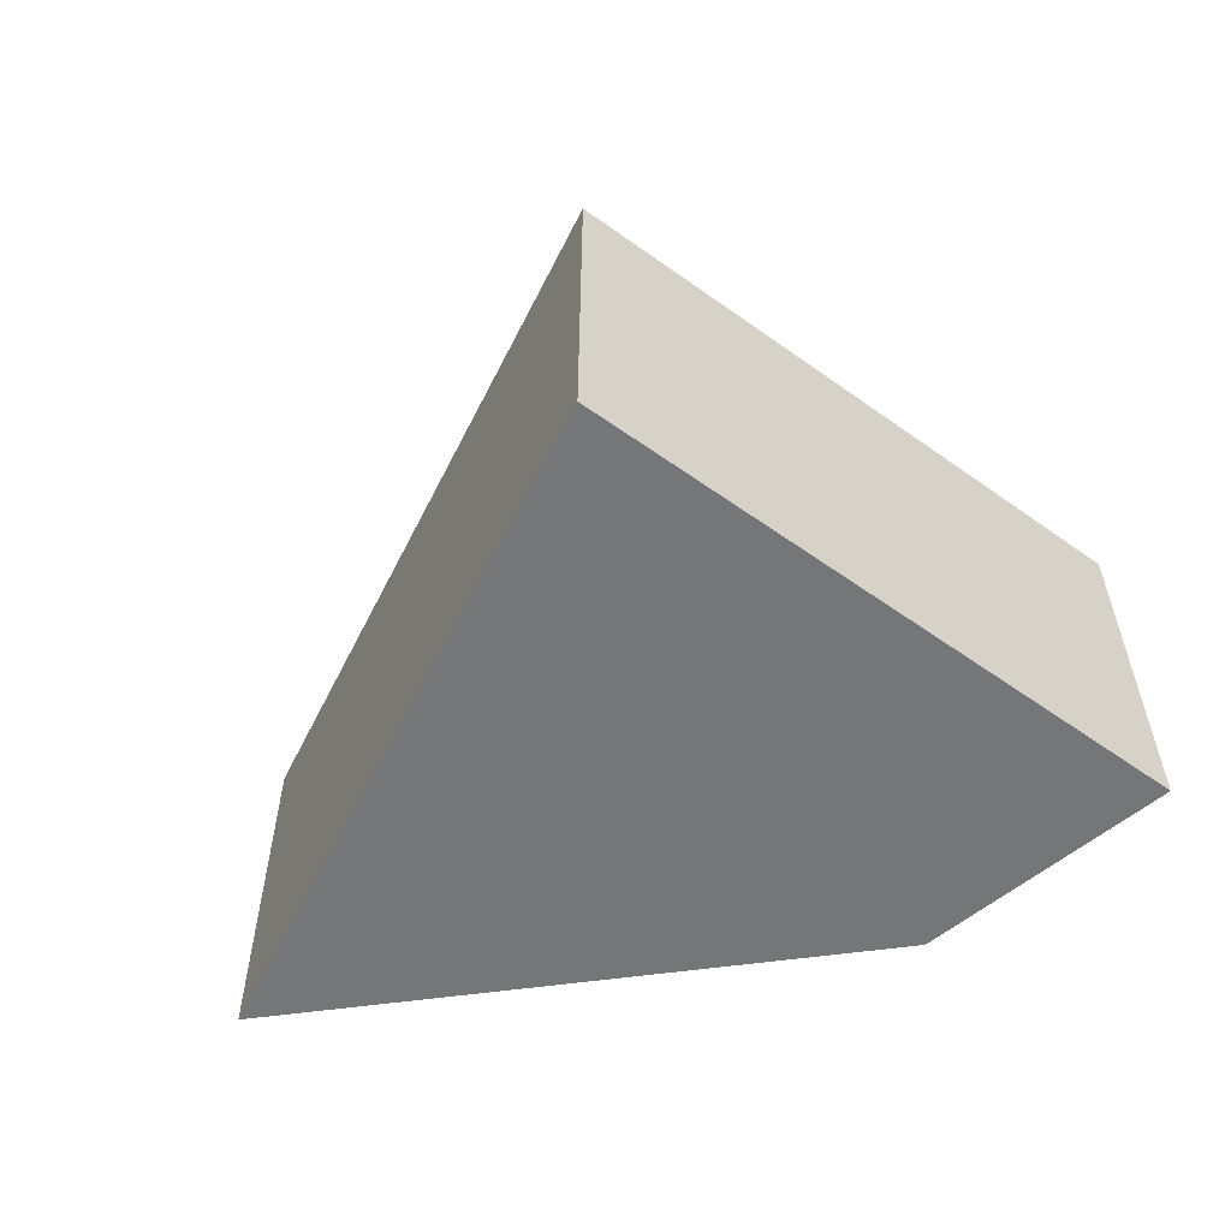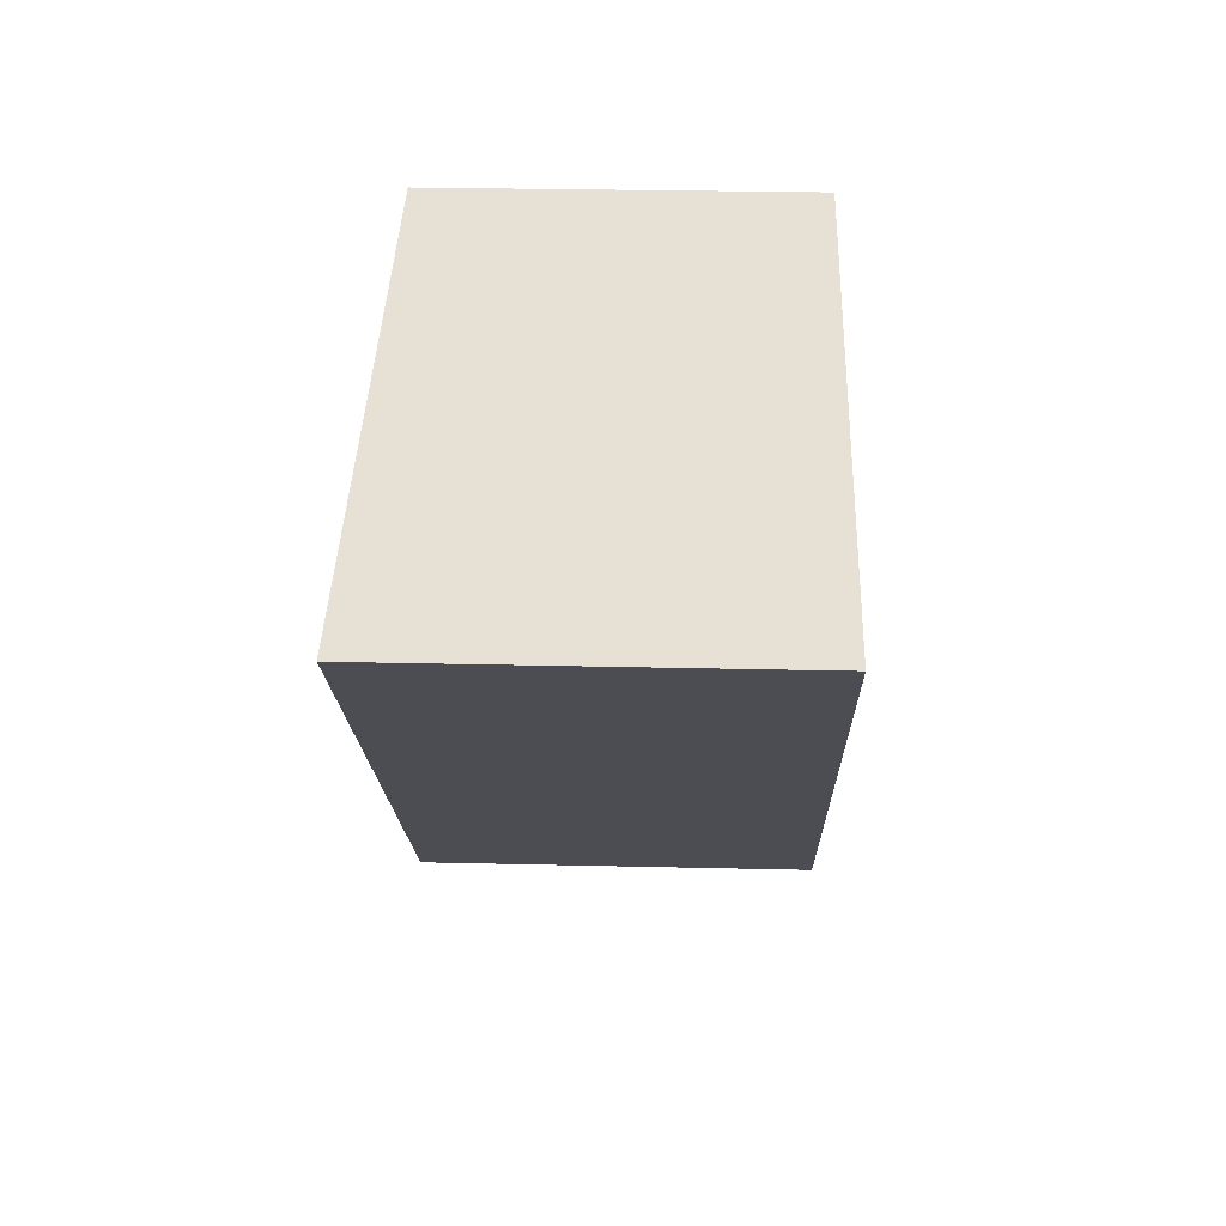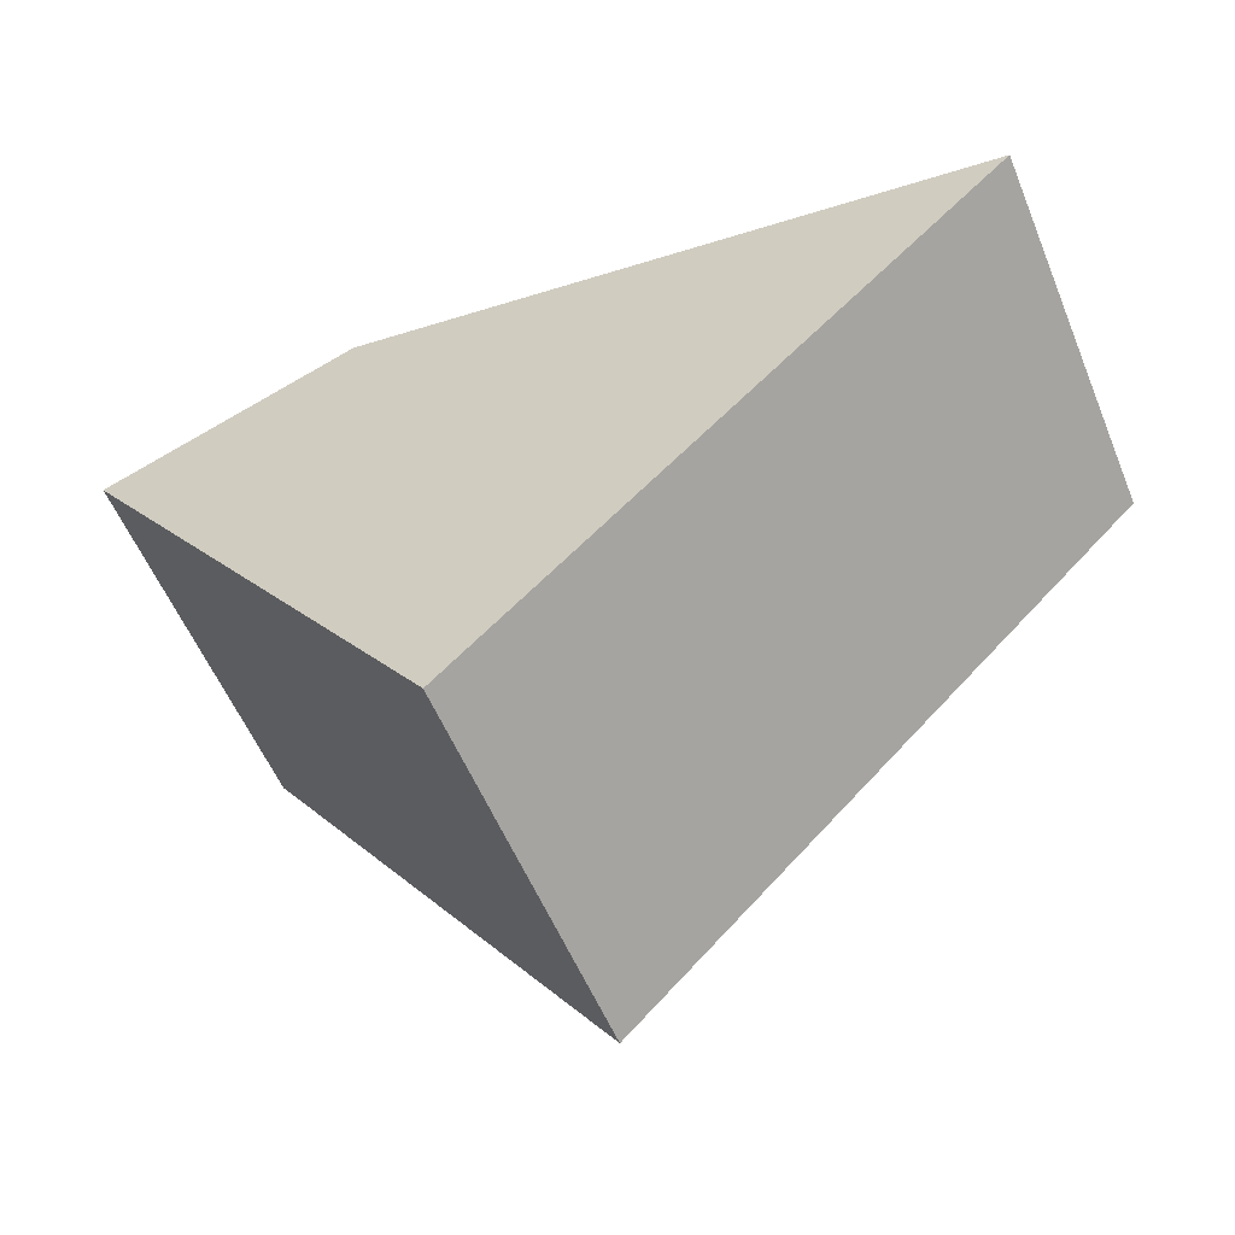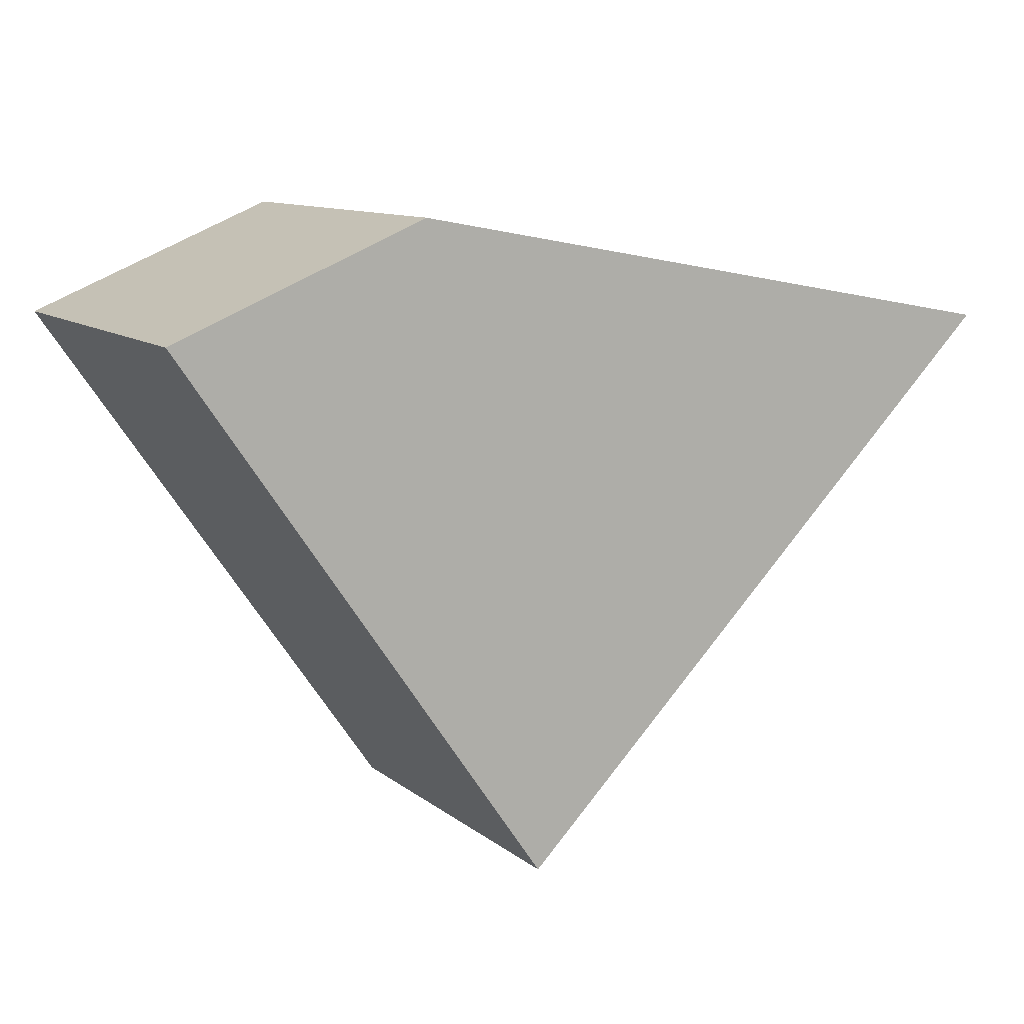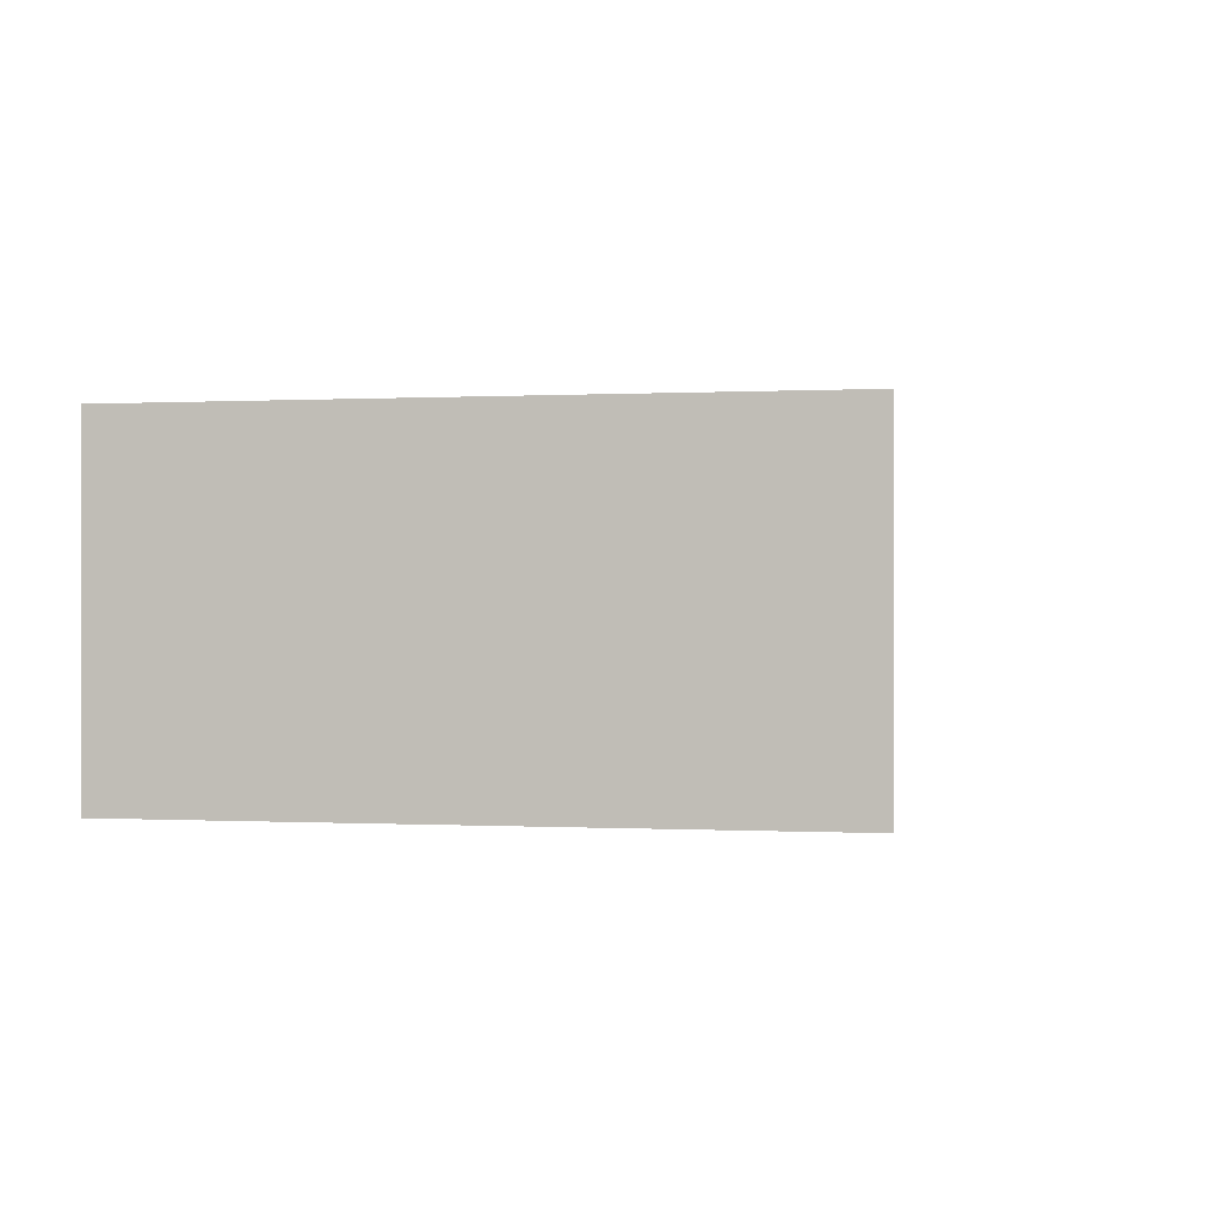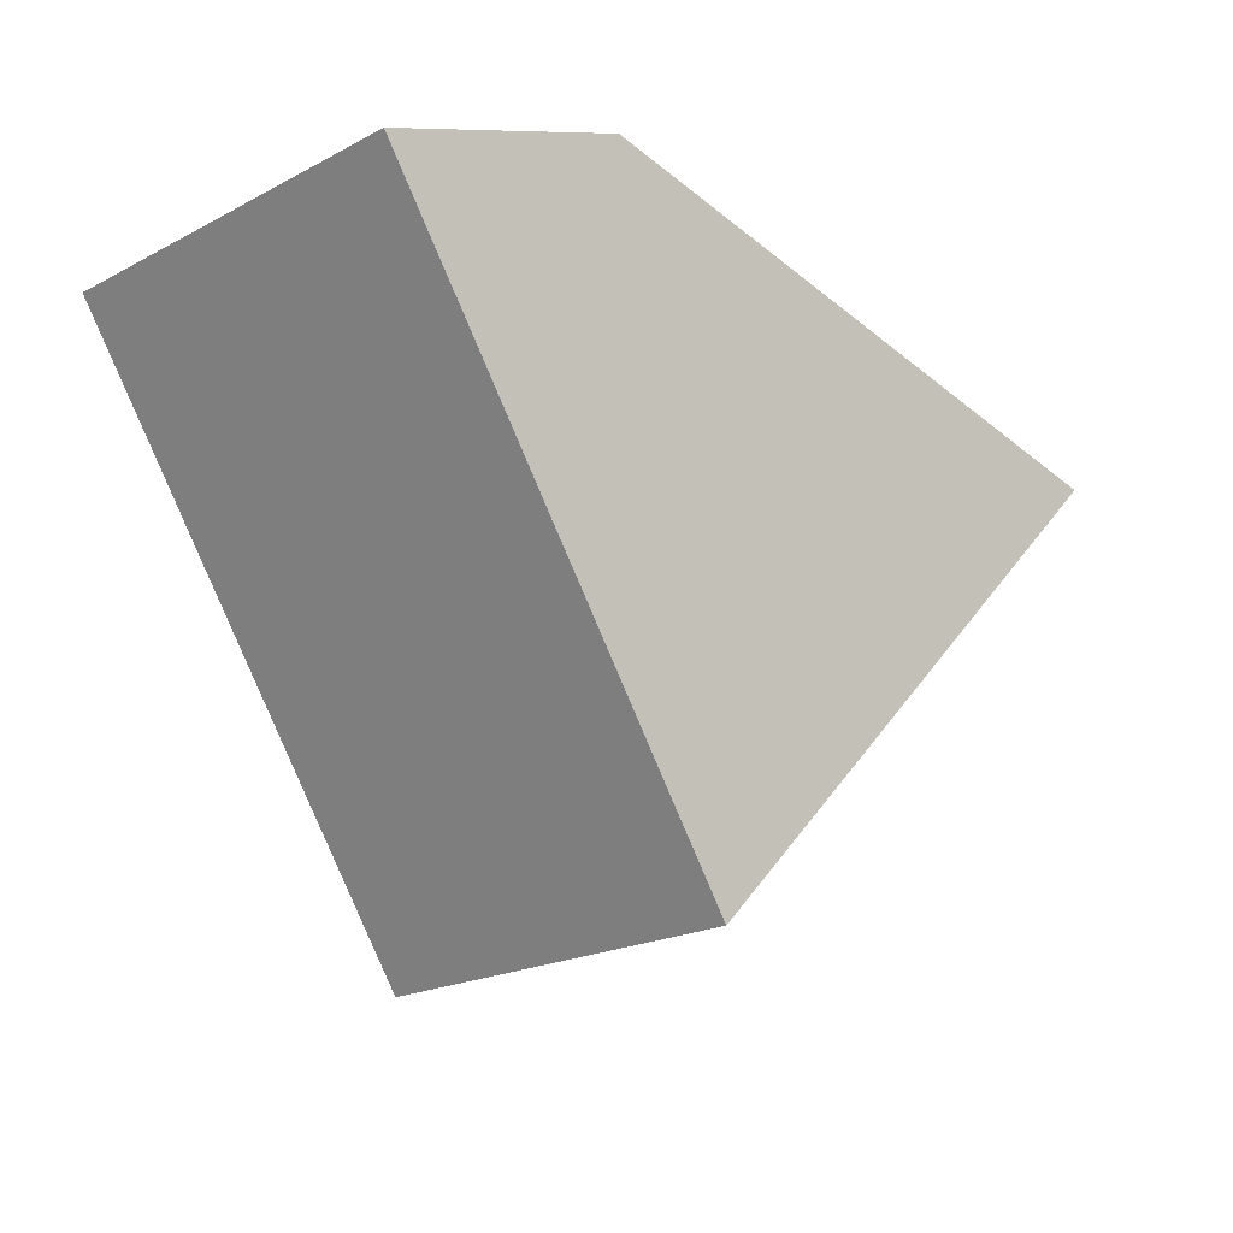
<metadata>
{"format":"obj","ext":"obj","renderer":"f3d","projection":"perspective","resolution":1024,"background":"white","views":[{"elev":-56.7,"azim":18.7,"up":"+Z"},{"elev":28.7,"azim":-88.0,"up":"+Y"},{"elev":-57.1,"azim":-157.4,"up":"+Y"},{"elev":10.8,"azim":150.7,"up":"+Y"},{"elev":0.0,"azim":-33.4,"up":"+Z"},{"elev":-20.4,"azim":133.7,"up":"+Y"}]}
</metadata>
<code>
v -64 -26.51 65.2
v -64 -26.51 92.3
v -26.51 -64 65.2
v -26.51 -64 92.3
v -26.51 -64 65.2
v -26.51 -64 92.3
v 0 -25.5 65.2
v 0 -25.5 92.3
v 0 -25.5 65.2
v 0 -25.5 92.3
v -18.03 -18.03 65.2
v -18.03 -18.03 92.3
v -18.03 -18.03 65.2
v -18.03 -18.03 92.3
v -64 -26.51 65.2
v -64 -26.51 92.3
v -64 -26.51 65.2
v -26.51 -64 65.2
v 0 -25.5 65.2
v -18.03 -18.03 65.2
v -64 -26.51 92.3
v -26.51 -64 92.3
v 0 -25.5 92.3
v -18.03 -18.03 92.3
f 18 17 20 19
f 24 21 22 23
f 1 3 4 2
f 5 7 8 6
f 9 11 12 10
f 13 15 16 14

</code>
